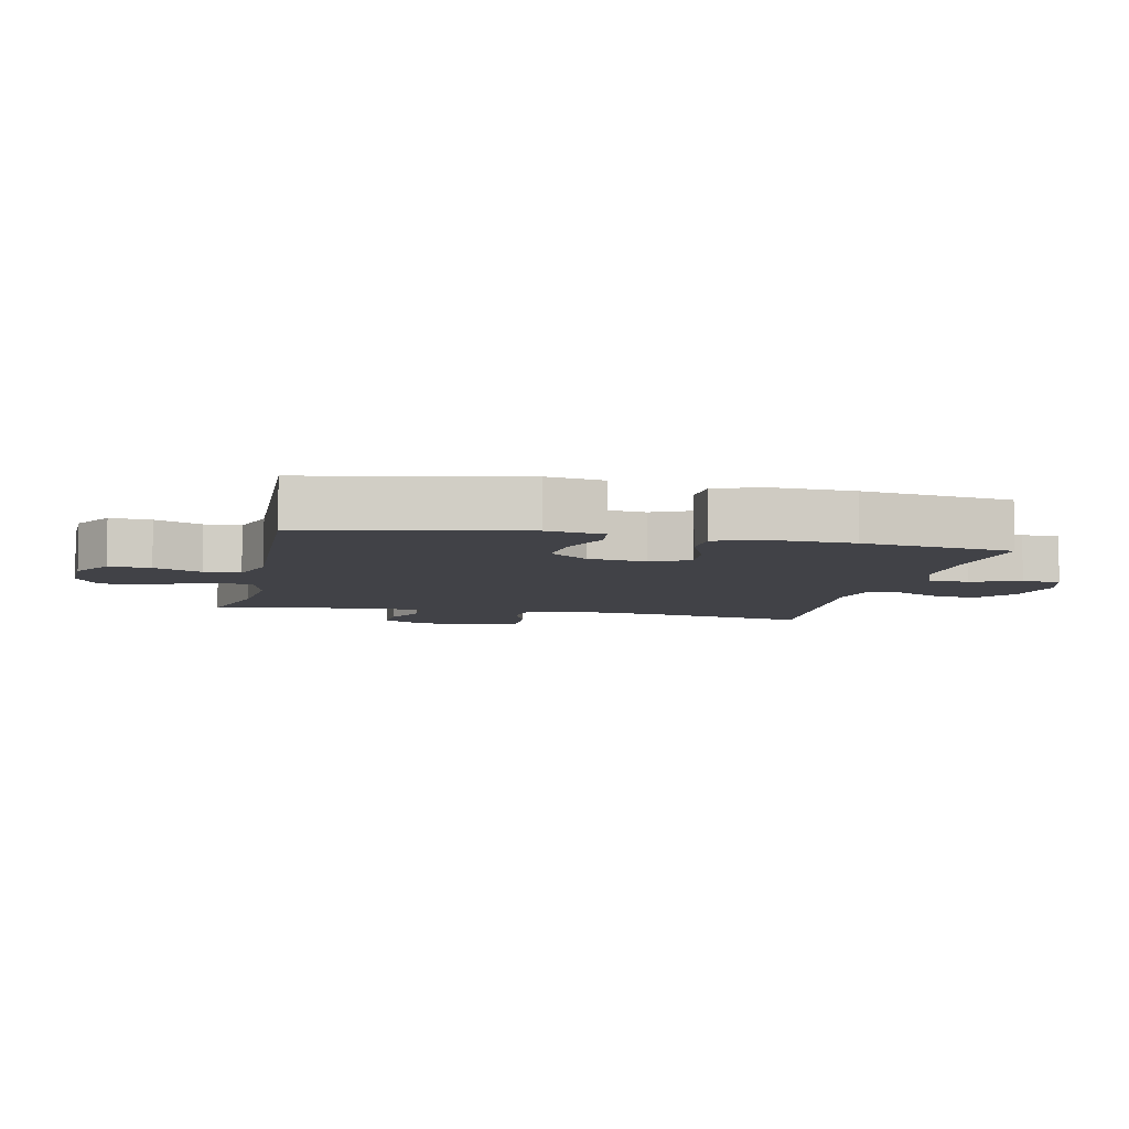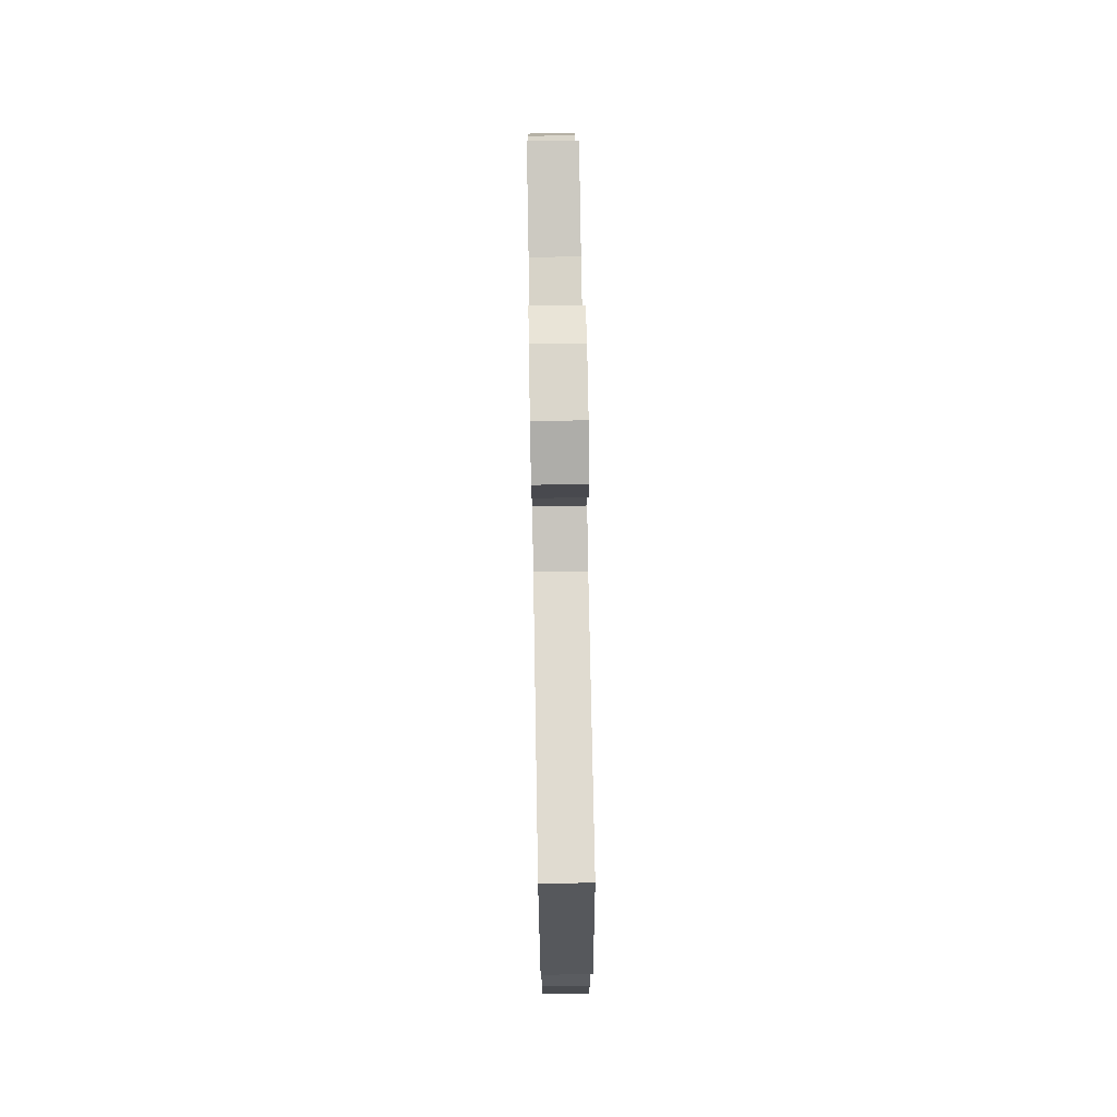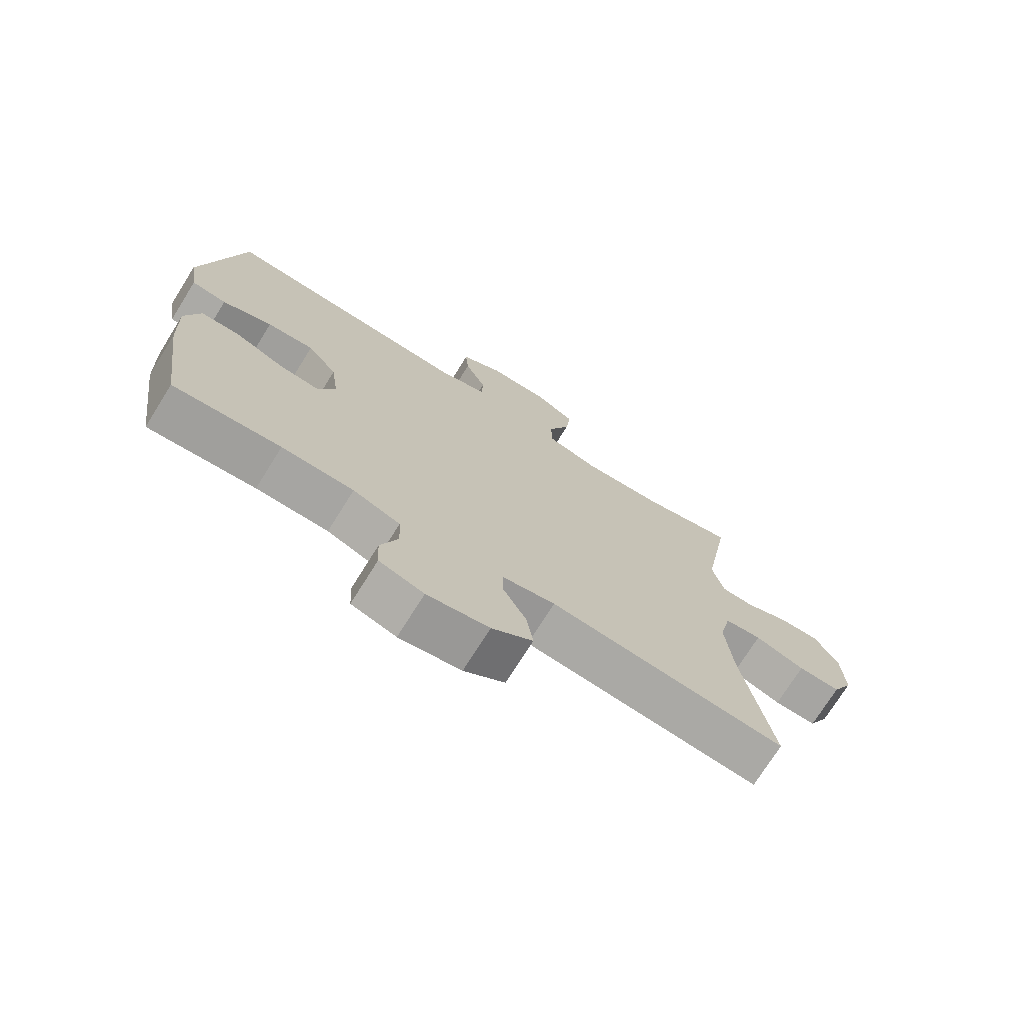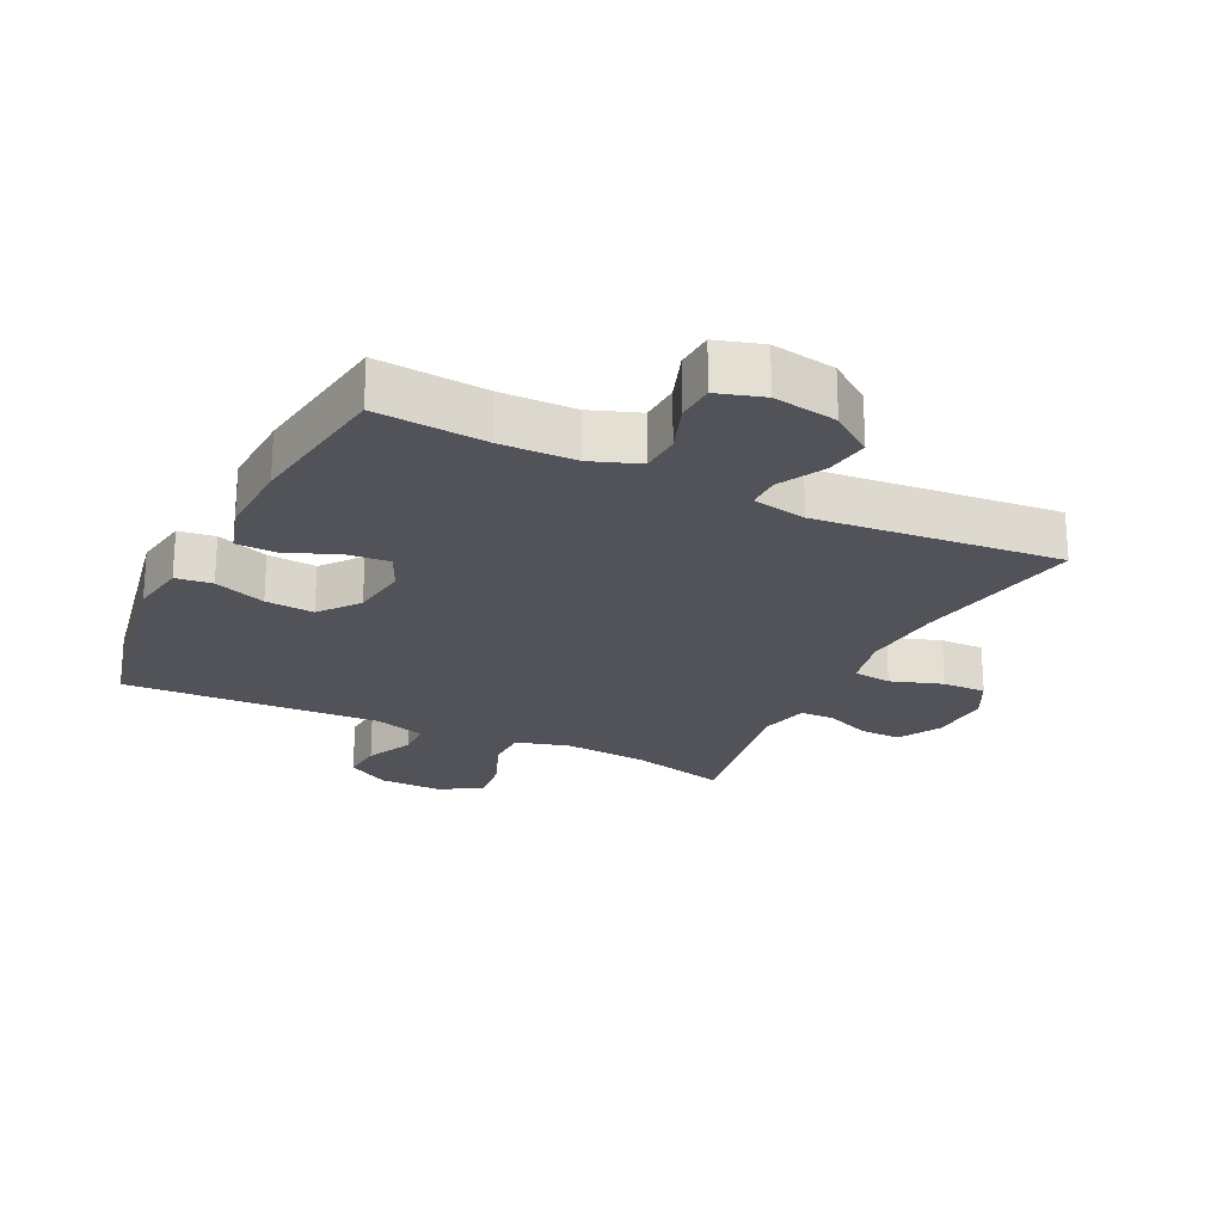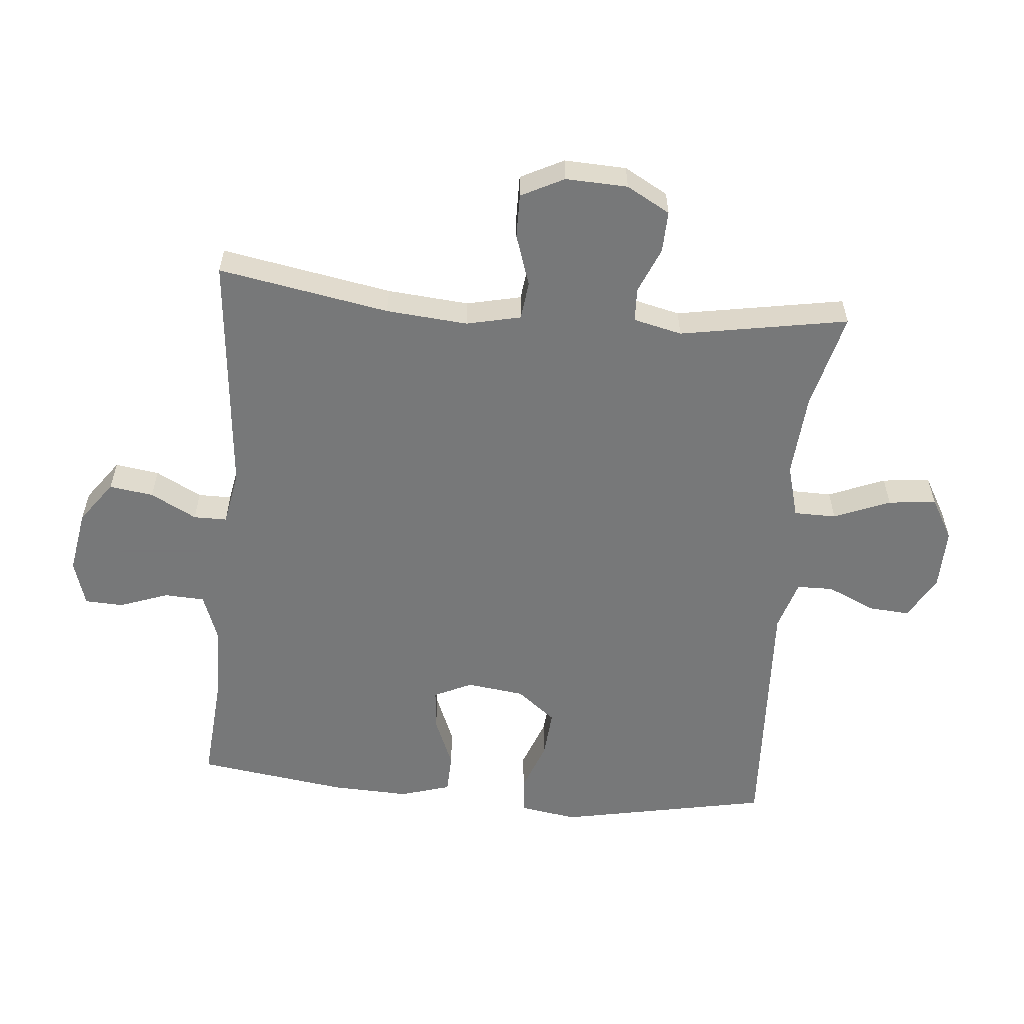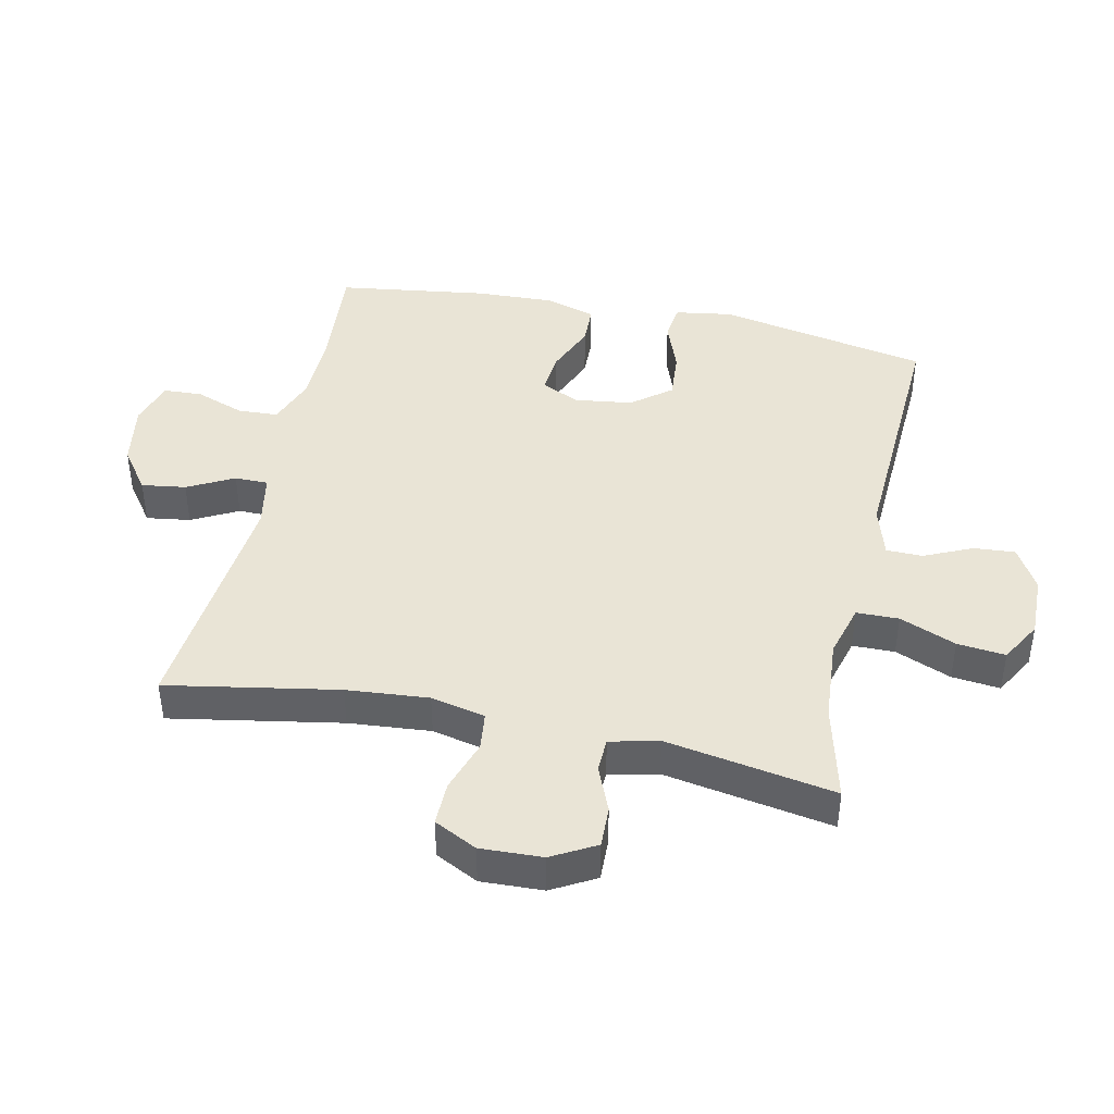
<metadata>
{"format":"obj","ext":"obj","renderer":"f3d","projection":"perspective","resolution":1024,"background":"white","views":[{"elev":-6.8,"azim":77.6,"up":"+Y"},{"elev":72.8,"azim":89.0,"up":"+Z"},{"elev":-73.3,"azim":148.0,"up":"+Z"},{"elev":-22.6,"azim":153.9,"up":"+Y"},{"elev":-57.3,"azim":-95.2,"up":"+Y"},{"elev":42.5,"azim":-77.8,"up":"+Y"}]}
</metadata>
<code>
v -0.5 0.07 -0.5
v -0.452 0.07 -0.233
v -0.441 0.07 -0.105
v -0.46 0.07 -0.02
v -0.52 0.07 -0.013
v -0.601 0.07 -0.04
v -0.67 0.07 -0.041
v -0.704 0.07 0.026
v -0.7 0.07 0.123
v -0.662 0.07 0.191
v -0.597 0.07 0.189
v -0.525 0.07 0.159
v -0.472 0.07 0.161
v -0.454 0.07 0.237
v -0.5 0.07 0.5
v -0.348 0.07 0.462
v -0.217 0.07 0.452
v -0.133 0.07 0.475
v -0.132 0.07 0.541
v -0.168 0.07 0.629
v -0.176 0.07 0.704
v -0.111 0.07 0.741
v -0.013 0.07 0.739
v 0.054 0.07 0.7
v 0.049 0.07 0.635
v 0.015 0.07 0.561
v 0.016 0.07 0.504
v 0.096 0.07 0.48
v 0.5 0.07 0.5
v 0.565 0.07 0.17
v 0.551 0.07 0.081
v 0.494 0.07 0.074
v 0.413 0.07 0.104
v 0.337 0.07 0.11
v 0.289 0.07 0.049
v 0.277 0.07 -0.041
v 0.305 0.07 -0.101
v 0.371 0.07 -0.095
v 0.451 0.07 -0.062
v 0.514 0.07 -0.064
v 0.538 0.07 -0.143
v 0.533 0.07 -0.266
v 0.5 0.07 -0.5
v 0.327 0.07 -0.486
v 0.211 0.07 -0.488
v 0.135 0.07 -0.516
v 0.132 0.07 -0.579
v 0.16 0.07 -0.656
v 0.157 0.07 -0.716
v 0.085 0.07 -0.738
v -0.015 0.07 -0.721
v -0.081 0.07 -0.673
v -0.071 0.07 -0.604
v -0.033 0.07 -0.532
v -0.033 0.07 -0.48
v -0.118 0.07 -0.464
v -0.5 0 -0.5
v -0.452 0 -0.233
v -0.441 0 -0.105
v -0.46 0 -0.02
v -0.52 0 -0.013
v -0.601 0 -0.04
v -0.67 0 -0.041
v -0.704 0 0.026
v -0.7 0 0.123
v -0.662 0 0.191
v -0.597 0 0.189
v -0.525 0 0.159
v -0.472 0 0.161
v -0.454 0 0.237
v -0.5 0 0.5
v -0.348 0 0.462
v -0.217 0 0.452
v -0.133 0 0.475
v -0.132 0 0.541
v -0.168 0 0.629
v -0.176 0 0.704
v -0.111 0 0.741
v -0.013 0 0.739
v 0.054 0 0.7
v 0.049 0 0.635
v 0.015 0 0.561
v 0.016 0 0.504
v 0.096 0 0.48
v 0.5 0 0.5
v 0.565 0 0.17
v 0.551 0 0.081
v 0.494 0 0.074
v 0.413 0 0.104
v 0.337 0 0.11
v 0.289 0 0.049
v 0.277 0 -0.041
v 0.305 0 -0.101
v 0.371 0 -0.095
v 0.451 0 -0.062
v 0.514 0 -0.064
v 0.538 0 -0.143
v 0.533 0 -0.266
v 0.5 0 -0.5
v 0.327 0 -0.486
v 0.211 0 -0.488
v 0.135 0 -0.516
v 0.132 0 -0.579
v 0.16 0 -0.656
v 0.157 0 -0.716
v 0.085 0 -0.738
v -0.015 0 -0.721
v -0.081 0 -0.673
v -0.071 0 -0.604
v -0.033 0 -0.532
v -0.033 0 -0.48
v -0.118 0 -0.464
f 51 52 53 54
f 51 54 55
f 50 51 55
f 47 48 49 50
f 46 47 50 55
f 45 46 55
f 44 45 55 56
f 42 43 44
f 41 42 44 56
f 38 39 40 41
f 37 38 41 56
f 30 31 32 33
f 28 29 30 33
f 27 28 33 34
f 23 24 25 26
f 23 26 27
f 22 23 27
f 19 20 21 22
f 18 19 22 27
f 17 18 27 34
f 14 15 16
f 13 14 16 17
f 9 10 11 12
f 9 12 13
f 8 9 13
f 5 6 7 8
f 4 5 8 13
f 3 4 13 17
f 37 56 1 2
f 36 37 2 3
f 35 36 3 17
f 17 34 35
f 110 109 108 107
f 111 110 107
f 111 107 106
f 106 105 104 103
f 111 106 103 102
f 111 102 101
f 112 111 101 100
f 100 99 98
f 112 100 98 97
f 97 96 95 94
f 112 97 94 93
f 89 88 87 86
f 89 86 85 84
f 90 89 84 83
f 82 81 80 79
f 83 82 79
f 83 79 78
f 78 77 76 75
f 83 78 75 74
f 90 83 74 73
f 72 71 70
f 73 72 70 69
f 68 67 66 65
f 69 68 65
f 69 65 64
f 64 63 62 61
f 69 64 61 60
f 73 69 60 59
f 58 57 112 93
f 59 58 93 92
f 73 59 92 91
f 91 90 73
f 1 57 58 2
f 2 58 59 3
f 3 59 60 4
f 4 60 61 5
f 5 61 62 6
f 6 62 63 7
f 7 63 64 8
f 8 64 65 9
f 9 65 66 10
f 10 66 67 11
f 11 67 68 12
f 12 68 69 13
f 13 69 70 14
f 14 70 71 15
f 15 71 72 16
f 16 72 73 17
f 17 73 74 18
f 18 74 75 19
f 19 75 76 20
f 20 76 77 21
f 21 77 78 22
f 22 78 79 23
f 23 79 80 24
f 24 80 81 25
f 25 81 82 26
f 26 82 83 27
f 27 83 84 28
f 28 84 85 29
f 29 85 86 30
f 30 86 87 31
f 31 87 88 32
f 32 88 89 33
f 33 89 90 34
f 34 90 91 35
f 35 91 92 36
f 36 92 93 37
f 37 93 94 38
f 38 94 95 39
f 39 95 96 40
f 40 96 97 41
f 41 97 98 42
f 42 98 99 43
f 43 99 100 44
f 44 100 101 45
f 45 101 102 46
f 46 102 103 47
f 47 103 104 48
f 48 104 105 49
f 49 105 106 50
f 50 106 107 51
f 51 107 108 52
f 52 108 109 53
f 53 109 110 54
f 54 110 111 55
f 55 111 112 56
f 56 112 57 1

</code>
